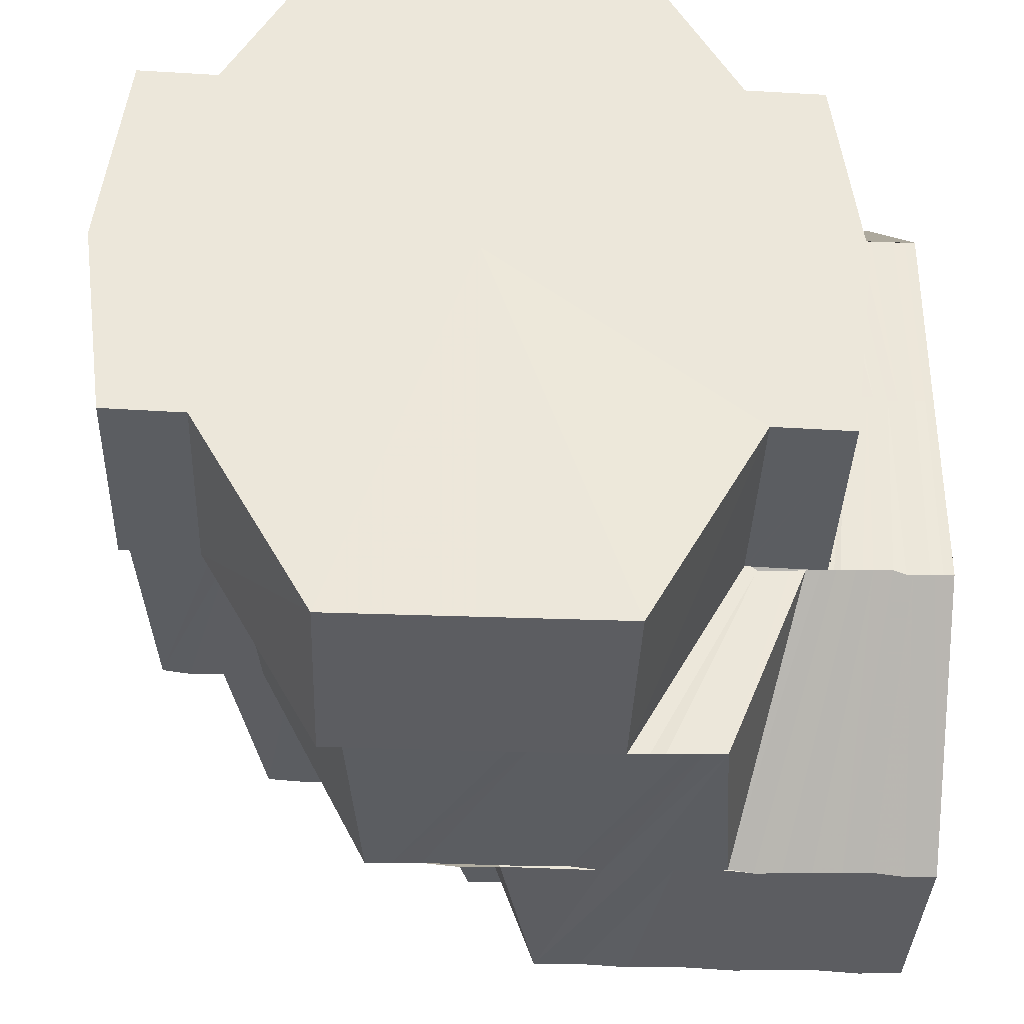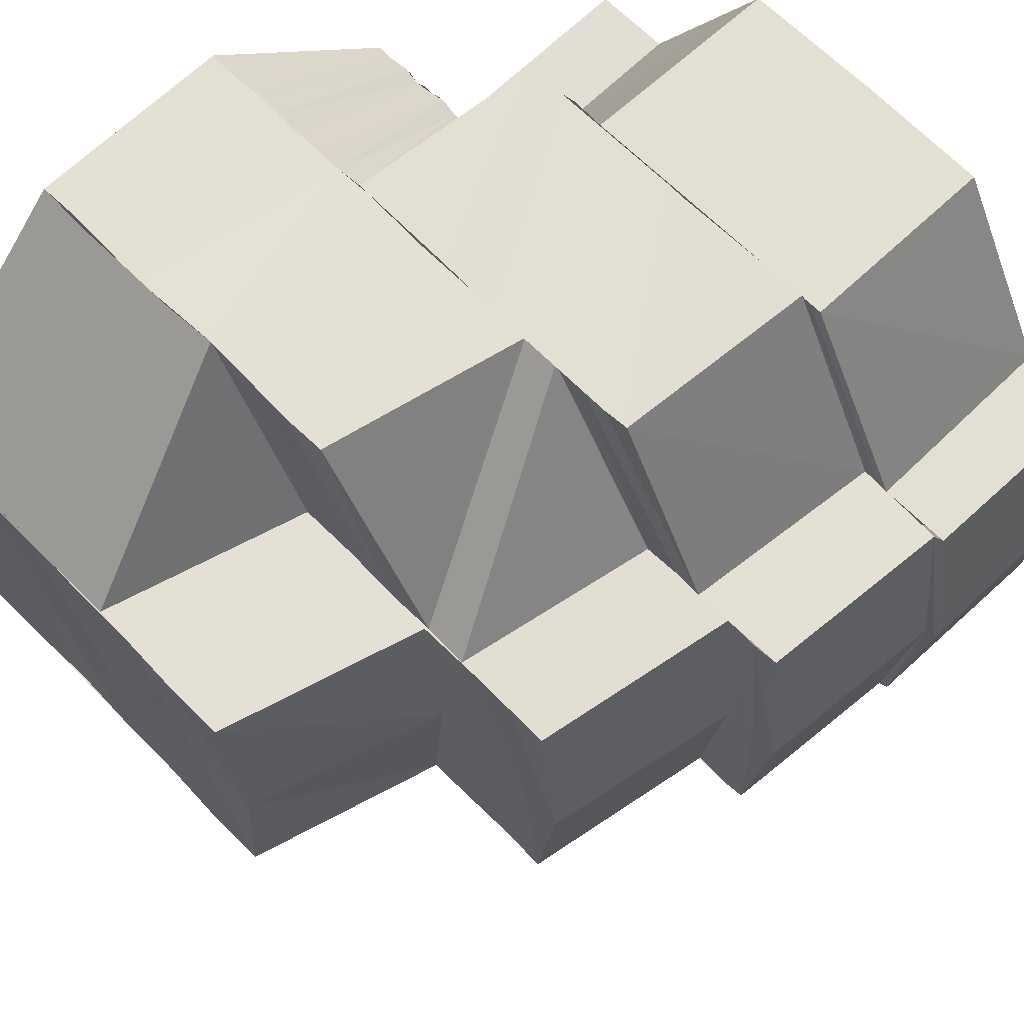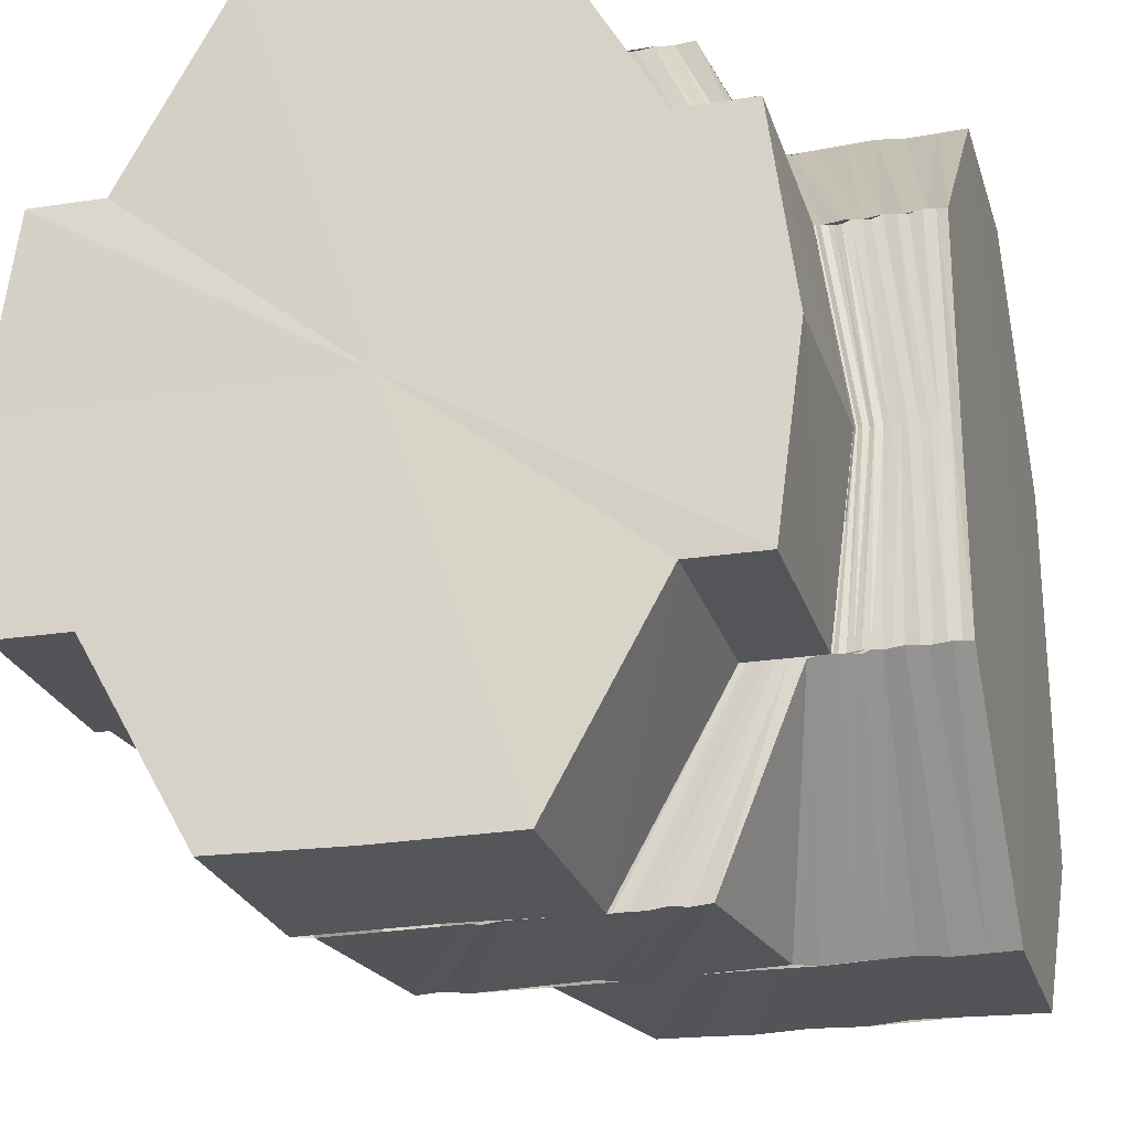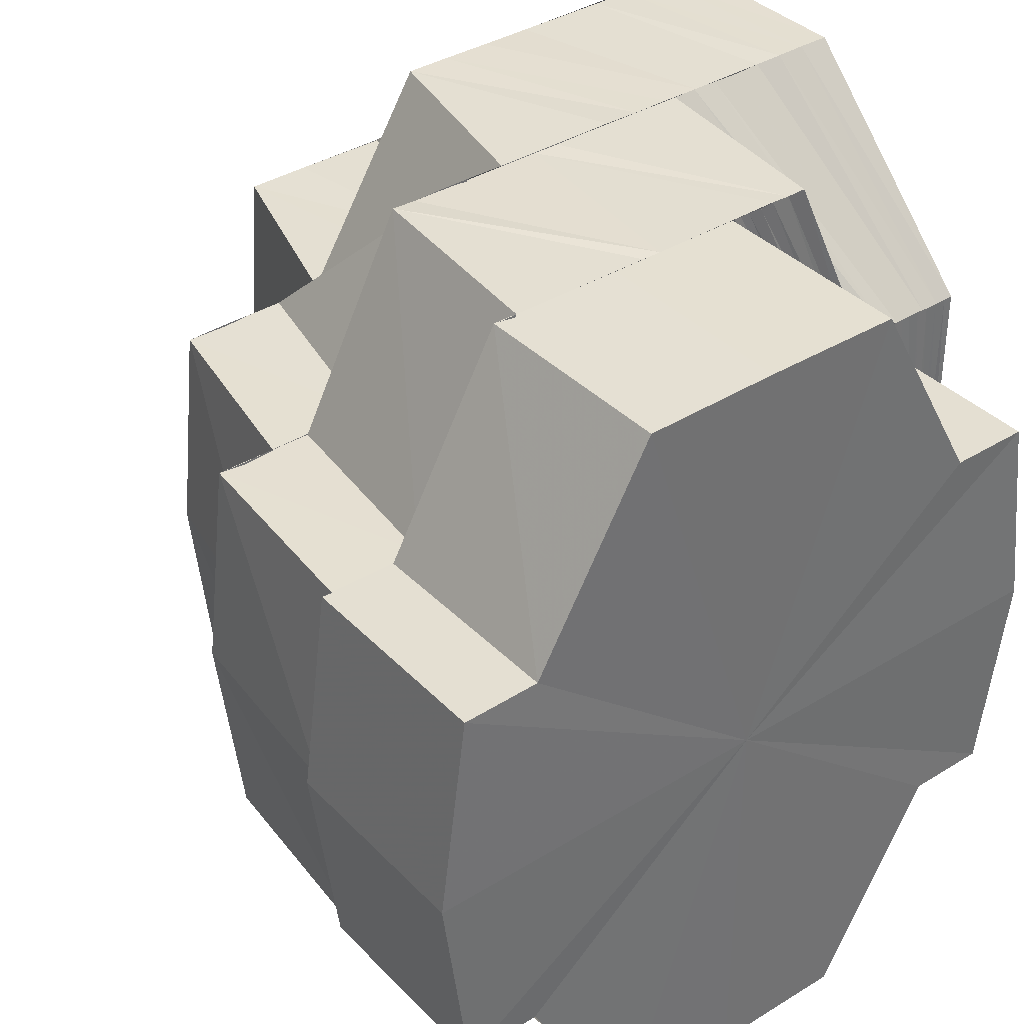
<metadata>
{"format":"obj","ext":"obj","renderer":"f3d","projection":"perspective","resolution":1024,"background":"white","views":[{"elev":-36.4,"azim":87.3,"up":"+Y"},{"elev":66.5,"azim":-44.6,"up":"+Y"},{"elev":-24.1,"azim":105.5,"up":"+Y"},{"elev":37.4,"azim":51.7,"up":"+Y"}]}
</metadata>
<code>
o 148
v 2223 1867 16.5
v 2223 1867 16.5
v 2223 1867 16.5
v 2223 1867 16.5
v 2223 1867 16.5
v 2223 1867 16.5
v 2223 1867 16.5
v 2223 1867 16.5
v 2223 1867 16.5
v 2223 1867 16.5
v 2223 1867 16.5
v 2223 1867 16.5
v 2223 1867 16.5
v 2223 1867 16.51
v 2223 1867 16.51
v 2223 1867 16.51
v 2223 1867 16.51
v 2223 1867 16.51
v 2223 1867 16.51
v 2223 1867 16.51
v 2223 1867 16.51
v 2223 1867 16.51
v 2223 1867 16.52
v 2223 1867 16.52
v 2223 1867 16.52
v 2223 1867 16.51
v 2223 1867 16.52
v 2223 1867 16.51
v 2223 1867 16.51
v 2223 1867 16.51
v 2223 1867 16.51
v 2223 1867 16.51
v 2223 1867 16.51
v 2223 1867 16.51
v 2223 1867 16.51
v 2223 1867 16.51
v 2223 1867 16.51
v 2223 1867 16.51
v 2223 1867 16.52
v 2223 1867 16.5
v 2223 1867 16.5
v 2223 1867 16.51
v 2223 1867 16.51
v 2223 1867 16.52
v 2223 1867 16.52
v 2223 1867 16.52
v 2223 1867 16.52
v 2223 1867 16.53
v 2223 1867 16.52
v 2223 1867 16.53
v 2223 1867 16.53
v 2223 1867 16.53
v 2223 1867 16.53
v 2223 1867 16.52
v 2223 1867 16.53
v 2223 1867 16.53
v 2223 1867 16.53
v 2223 1867 16.53
v 2223 1867 16.52
v 2223 1867 16.53
v 2223 1867 16.53
v 2223 1867 16.53
v 2223 1867 16.53
v 2223 1867 16.53
v 2223 1867 16.53
v 2223 1867 16.53
v 2223 1867 16.53
v 2223 1867 16.53
v 2223 1867 16.53
v 2223 1867 16.53
v 2223 1867 16.54
v 2223 1867 16.53
v 2223 1867 16.53
v 2223 1867 16.53
v 2223 1867 16.53
v 2223 1867 16.54
v 2223 1867 16.53
v 2223 1867 16.53
v 2223 1867 16.54
v 2223 1867 16.53
v 2223 1867 16.53
v 2223 1867 16.53
v 2223 1867 16.53
v 2223 1867 16.53
v 2223 1867 16.53
v 2223 1867 16.53
v 2223 1867 16.53
v 2223 1867 16.53
v 2223 1867 16.53
v 2223 1867 16.53
v 2223 1867 16.53
v 2223 1867 16.52
v 2223 1867 16.53
v 2223 1867 16.53
v 2223 1867 16.53
v 2223 1867 16.53
v 2223 1867 16.53
v 2223 1867 16.53
v 2223 1867 16.53
v 2223 1867 16.53
v 2223 1867 16.53
v 2223 1867 16.53
v 2223 1867 16.53
v 2223 1867 16.53
v 2223 1867 16.53
v 2223 1867 16.53
v 2223 1867 16.52
v 2223 1867 16.52
v 2223 1867 16.52
v 2223 1867 16.53
v 2223 1867 16.52
v 2223 1867 16.52
v 2223 1867 16.52
v 2223 1867 16.52
v 2223 1867 16.52
v 2223 1867 16.52
v 2223 1867 16.51
v 2223 1867 16.52
v 2223 1867 16.52
v 2223 1867 16.51
v 2223 1867 16.52
v 2223 1867 16.52
v 2223 1867 16.51
v 2223 1867 16.52
v 2223 1867 16.52
v 2223 1867 16.51
v 2223 1867 16.52
v 2223 1867 16.52
v 2223 1867 16.51
v 2223 1867 16.51
v 2223 1867 16.51
v 2223 1867 16.51
v 2223 1867 16.51
v 2223 1867 16.51
v 2223 1867 16.51
v 2223 1867 16.5
v 2223 1867 16.51
v 2223 1867 16.5
v 2223 1867 16.5
v 2223 1867 16.5
v 2223 1867 16.51
v 2223 1867 16.51
v 2223 1867 16.51
v 2223 1867 16.51
v 2223 1867 16.51
v 2223 1867 16.52
v 2223 1867 16.51
v 2223 1867 16.51
v 2223 1867 16.51
v 2223 1867 16.52
v 2223 1867 16.52
v 2223 1867 16.52
v 2223 1867 16.51
v 2223 1867 16.51
v 2223 1867 16.51
v 2223 1867 16.51
v 2223 1867 16.51
v 2223 1867 16.51
v 2223 1867 16.51
v 2223 1867 16.51
v 2223 1867 16.5
v 2223 1867 16.5
v 2223 1867 16.5
v 2223 1867 16.5
v 2223 1867 16.5
v 2223 1867 16.5
v 2223 1867 16.5
v 2223 1867 16.5
v 2223 1867 16.5
v 2223 1867 16.5
v 2223 1867 16.5
v 2223 1867 16.5
v 2223 1867 16.5
v 2223 1867 16.5
v 2223 1867 16.5
v 2223 1867 16.5
v 2223 1867 16.5
v 2223 1867 16.5
v 2223 1867 16.5
v 2223 1867 16.5
v 2223 1867 16.5
v 2223 1867 16.5
v 2223 1867 16.5
v 2223 1867 16.5
v 2223 1867 16.51
v 2223 1867 16.5
v 2223 1867 16.51
v 2223 1867 16.5
v 2223 1867 16.5
v 2223 1867 16.51
v 2223 1867 16.51
v 2223 1867 16.51
v 2223 1867 16.51
v 2223 1867 16.51
v 2223 1867 16.51
v 2223 1867 16.51
v 2223 1867 16.52
v 2223 1867 16.51
v 2223 1867 16.5
v 2223 1867 16.51
v 2223 1867 16.5
v 2223 1867 16.5
v 2223 1867 16.51
v 2223 1867 16.51
v 2223 1867 16.51
v 2223 1867 16.51
v 2223 1867 16.51
v 2223 1867 16.51
v 2223 1867 16.51
v 2223 1867 16.51
v 2223 1867 16.51
v 2223 1867 16.51
v 2223 1867 16.51
v 2223 1867 16.51
v 2223 1867 16.51
v 2223 1867 16.51
v 2223 1867 16.51
v 2223 1867 16.5
v 2223 1867 16.5
v 2223 1867 16.5
v 2223 1867 16.5
v 2223 1867 16.51
v 2223 1867 16.51
v 2223 1867 16.52
v 2223 1867 16.5
v 2223 1867 16.5
v 2223 1867 16.5
v 2223 1867 16.51
v 2223 1867 16.51
v 2223 1867 16.51
v 2223 1867 16.52
v 2223 1867 16.52
v 2223 1867 16.52
v 2223 1867 16.53
v 2223 1867 16.53
v 2223 1867 16.52
v 2223 1867 16.52
v 2223 1867 16.53
v 2223 1867 16.53
v 2223 1867 16.53
v 2223 1867 16.53
v 2223 1867 16.53
v 2223 1867 16.53
v 2223 1867 16.53
v 2223 1867 16.53
v 2223 1867 16.53
v 2223 1867 16.53
v 2223 1867 16.54
v 2223 1867 16.54
v 2223 1867 16.53
v 2223 1867 16.53
v 2223 1867 16.54
v 2223 1867 16.53
v 2223 1867 16.53
v 2223 1867 16.53
v 2223 1867 16.54
v 2223 1867 16.54
v 2223 1867 16.53
v 2223 1867 16.53
v 2223 1867 16.53
v 2223 1867 16.53
v 2223 1867 16.53
v 2223 1867 16.52
v 2223 1867 16.52
v 2223 1867 16.53
v 2223 1867 16.53
v 2223 1867 16.53
v 2223 1867 16.52
v 2223 1867 16.52
v 2223 1867 16.52
v 2223 1867 16.52
v 2223 1867 16.53
v 2223 1867 16.52
v 2223 1867 16.52
v 2223 1867 16.52
v 2223 1867 16.52
v 2223 1867 16.51
v 2223 1867 16.51
v 2223 1867 16.51
v 2223 1867 16.51
v 2223 1867 16.51
v 2223 1867 16.51
v 2223 1867 16.51
v 2223 1867 16.5
v 2223 1867 16.51
v 2223 1867 16.51
v 2223 1867 16.5
v 2223 1867 16.5
v 2223 1867 16.51
v 2223 1867 16.5
v 2223 1867 16.5
v 2223 1867 16.5
v 2223 1867 16.5
v 2223 1867 16.5
v 2223 1867 16.5
v 2223 1867 16.5
v 2223 1867 16.5
v 2223 1867 16.5
v 2223 1867 16.5
v 2223 1867 16.5
v 2223 1867 16.5
v 2223 1867 16.5
v 2223 1867 16.5
v 2223 1867 16.5
v 2223 1867 16.5
v 2223 1867 16.5
v 2223 1867 16.5
v 2223 1867 16.5
v 2223 1867 16.5
v 2223 1867 16.5
v 2223 1867 16.5
v 2223 1867 16.5
v 2223 1867 16.5
v 2223 1867 16.5
v 2223 1867 16.5
v 2223 1867 16.5
v 2223 1867 16.5
v 2223 1867 16.5
v 2223 1867 16.5
v 2223 1867 16.5
v 2223 1867 16.5
v 2223 1867 16.5
v 2223 1867 16.5
v 2223 1867 16.5
v 2223 1867 16.5
v 2223 1867 16.5
v 2223 1867 16.5
v 2223 1867 16.5
v 2223 1867 16.5
v 2223 1867 16.5
v 2223 1867 16.5
v 2223 1867 16.5
v 2223 1867 16.5
v 2223 1867 16.5
v 2223 1867 16.5
v 2223 1867 16.5
v 2223 1867 16.5
v 2223 1867 16.5
v 2223 1867 16.5
v 2223 1867 16.5
v 2223 1867 16.5
v 2223 1867 16.5
v 2223 1867 16.51
v 2223 1867 16.52
v 2223 1867 16.51
v 2223 1867 16.51
v 2223 1867 16.52
v 2223 1867 16.51
v 2223 1867 16.51
v 2223 1867 16.51
v 2223 1867 16.52
v 2223 1867 16.52
v 2223 1867 16.52
v 2223 1867 16.52
v 2223 1867 16.52
v 2223 1867 16.53
v 2223 1867 16.52
v 2223 1867 16.52
v 2223 1867 16.53
v 2223 1867 16.53
v 2223 1867 16.53
v 2223 1867 16.53
v 2223 1867 16.52
v 2223 1867 16.53
v 2223 1867 16.52
v 2223 1867 16.52
v 2223 1867 16.52
v 2223 1867 16.52
v 2223 1867 16.52
v 2223 1867 16.52
v 2223 1867 16.53
v 2223 1867 16.53
v 2223 1867 16.52
v 2223 1867 16.52
v 2223 1867 16.52
v 2223 1867 16.52
v 2223 1867 16.53
v 2223 1867 16.51
v 2223 1867 16.5
v 2223 1867 16.5
v 2223 1867 16.51
v 2223 1867 16.51
v 2223 1867 16.51
v 2223 1867 16.5
v 2223 1867 16.5
v 2223 1867 16.51
v 2223 1867 16.51
v 2223 1867 16.51
v 2223 1867 16.51
v 2223 1867 16.51
v 2223 1867 16.51
v 2223 1867 16.51
v 2223 1867 16.51
v 2223 1867 16.51
v 2223 1867 16.51
v 2223 1867 16.51
v 2223 1867 16.52
v 2223 1867 16.52
v 2223 1867 16.53
v 2223 1867 16.53
v 2223 1867 16.53
v 2223 1867 16.52
v 2223 1867 16.51
v 2223 1867 16.51
v 2223 1867 16.51
v 2223 1867 16.5
v 2223 1867 16.5
v 2223 1867 16.5
v 2223 1867 16.5
v 2223 1867 16.5
v 2223 1867 16.51
v 2223 1867 16.53
v 2223 1867 16.52
v 2223 1867 16.52
v 2223 1867 16.5
v 2223 1867 16.5
v 2223 1867 16.5
v 2223 1867 16.5
v 2223 1867 16.51
v 2223 1867 16.51
v 2223 1867 16.53
v 2223 1867 16.53
v 2223 1867 16.53
v 2223 1867 16.51
v 2223 1867 16.51
v 2223 1867 16.51
v 2223 1867 16.51
v 2223 1867 16.51
v 2223 1867 16.51
v 2223 1867 16.53
v 2223 1867 16.53
v 2223 1867 16.53
v 2223 1867 16.5
v 2223 1867 16.5
v 2223 1867 16.5
v 2223 1867 16.5
v 2223 1867 16.5
v 2223 1867 16.5
v 2223 1867 16.5
v 2223 1867 16.5
v 2223 1867 16.5
v 2223 1867 16.5
v 2223 1867 16.5
f 1 2 3
f 3 4 5
f 6 7 1
f 7 2 8
f 7 9 2
f 4 10 11
f 4 12 10
f 12 13 10
f 12 14 13
f 14 15 13
f 14 16 15
f 16 17 15
f 16 18 17
f 19 18 16
f 18 20 21
f 22 23 18
f 23 24 25
f 25 26 20
f 27 28 26
f 25 27 29
f 29 30 31
f 32 33 30
f 34 32 31
f 35 34 36
f 37 31 36
f 38 39 37
f 17 36 40
f 40 36 41
f 42 43 30
f 42 44 43
f 45 44 42
f 27 45 42
f 45 46 44
f 46 47 44
f 46 48 47
f 48 49 47
f 50 48 46
f 48 51 49
f 52 53 48
f 51 54 49
f 51 55 54
f 56 57 55
f 58 57 59
f 60 61 57
f 62 60 63
f 64 62 65
f 66 64 65
f 65 63 67
f 65 68 63
f 69 65 67
f 70 71 68
f 71 72 73
f 74 70 75
f 75 76 77
f 78 79 76
f 79 80 81
f 82 65 69
f 83 82 69
f 69 84 85
f 83 69 86
f 86 69 50
f 86 50 87
f 88 89 82
f 89 90 91
f 92 93 88
f 93 94 95
f 96 97 90
f 98 99 96
f 100 101 86
f 102 100 103
f 103 86 87
f 104 86 103
f 105 106 104
f 103 87 107
f 108 103 107
f 108 107 109
f 110 103 108
f 111 110 108
f 112 108 109
f 111 108 112
f 113 111 112
f 113 112 114
f 112 115 116
f 114 116 117
f 114 112 118
f 118 119 120
f 121 122 114
f 123 121 124
f 124 114 19
f 125 114 124
f 124 19 126
f 127 128 125
f 129 127 130
f 130 124 131
f 131 124 126
f 132 123 131
f 131 126 133
f 134 131 133
f 135 131 134
f 134 133 136
f 137 135 134
f 138 134 136
f 137 134 138
f 9 137 138
f 138 136 139
f 9 138 2
f 2 138 139
f 2 139 140
f 141 142 135
f 143 144 142
f 144 145 146
f 147 142 141
f 142 148 149
f 146 150 148
f 151 152 150
f 153 147 141
f 153 141 154
f 155 147 153
f 155 156 147
f 157 155 153
f 156 158 159
f 160 153 154
f 157 153 160
f 160 154 161
f 162 157 160
f 163 160 161
f 163 161 164
f 165 163 164
f 165 164 166
f 167 165 6
f 168 157 162
f 169 170 167
f 171 172 169
f 172 170 173
f 172 174 170
f 175 168 162
f 175 162 176
f 170 177 178
f 174 179 170
f 170 179 177
f 179 176 177
f 179 175 176
f 174 180 179
f 180 175 179
f 181 168 175
f 180 181 175
f 181 182 168
f 182 183 168
f 182 184 183
f 184 185 183
f 184 186 185
f 186 187 185
f 186 188 187
f 189 190 187
f 190 191 192
f 191 193 194
f 195 194 192
f 193 196 197
f 198 197 194
f 199 200 198
f 201 199 195
f 202 201 203
f 201 204 205
f 199 206 204
f 200 207 206
f 200 208 209
f 208 210 209
f 208 211 210
f 211 212 210
f 211 213 212
f 213 214 212
f 215 216 214
f 217 215 214
f 218 219 213
f 220 218 221
f 219 222 223
f 219 222 224
f 225 219 224
f 225 226 227
f 222 228 224
f 222 228 229
f 229 230 231
f 228 232 231
f 228 232 224
f 231 233 234
f 232 235 234
f 232 235 224
f 236 234 96
f 237 236 238
f 236 239 240
f 235 241 224
f 235 241 242
f 241 243 244
f 242 245 246
f 247 246 248
f 248 249 250
f 241 251 224
f 251 252 249
f 251 252 224
f 252 253 254
f 255 251 256
f 256 257 258
f 252 259 224
f 80 259 260
f 259 261 260
f 259 261 224
f 262 260 263
f 262 263 264
f 265 266 263
f 267 262 268
f 269 264 270
f 269 270 271
f 272 273 269
f 274 275 271
f 54 271 276
f 276 271 277
f 276 278 279
f 280 279 281
f 280 276 282
f 283 281 284
f 285 280 286
f 285 286 283
f 283 287 288
f 289 283 288
f 289 288 290
f 291 289 290
f 291 290 292
f 293 291 292
f 293 292 294
f 41 293 294
f 41 294 295
f 296 41 295
f 40 41 296
f 296 295 297
f 298 40 296
f 299 296 297
f 298 296 299
f 299 297 300
f 301 298 299
f 301 299 302
f 5 301 303
f 303 299 304
f 304 305 306
f 306 307 171
f 305 307 308
f 305 309 307
f 309 310 307
f 309 311 310
f 307 310 312
f 307 312 313
f 310 314 312
f 311 315 310
f 310 315 314
f 311 316 315
f 315 317 314
f 316 318 315
f 315 318 317
f 316 294 318
f 318 319 317
f 294 320 318
f 318 320 319
f 294 321 320
f 320 180 319
f 321 322 320
f 320 322 180
f 321 292 322
f 322 323 180
f 292 324 322
f 322 324 323
f 292 325 324
f 324 181 323
f 325 326 324
f 324 326 181
f 325 327 326
f 326 328 181
f 327 329 326
f 326 329 328
f 327 330 329
f 329 331 328
f 330 332 329
f 329 332 331
f 330 333 332
f 332 334 331
f 333 335 332
f 332 335 334
f 333 336 335
f 335 337 334
f 336 338 335
f 335 338 337
f 336 339 338
f 338 340 337
f 339 341 338
f 338 341 340
f 339 342 341
f 341 221 340
f 343 344 345
f 346 347 344
f 156 348 343
f 348 349 158
f 348 192 346
f 350 192 348
f 187 350 348
f 192 351 346
f 346 351 151
f 351 352 151
f 351 353 352
f 353 354 352
f 353 355 354
f 355 356 354
f 354 356 110
f 357 358 356
f 356 359 360
f 361 362 359
f 358 363 361
f 363 364 361
f 197 365 355
f 209 365 197
f 365 366 367
f 368 369 366
f 365 368 370
f 370 371 372
f 368 373 374
f 373 375 374
f 376 375 377
f 378 379 380
f 381 382 379
f 382 383 384
f 282 384 379
f 277 385 384
f 277 386 385
f 386 387 385
f 386 388 387
f 388 389 387
f 388 390 389
f 390 391 389
f 390 392 391
f 392 393 391
f 392 394 393
f 395 396 393
f 397 398 394
f 399 400 397
f 261 401 399
f 401 402 397
f 402 403 394
f 261 401 224
f 401 402 224
f 402 403 224
f 403 404 224
f 403 404 405
f 404 406 224
f 406 225 224
f 406 225 407
f 408 406 407
f 405 409 410
f 405 411 409
f 412 413 414
f 415 416 417
f 418 419 420
f 421 422 423
f 424 425 426
f 427 428 429
f 430 431 432
f 433 434 435
f 434 436 435
f 437 433 435
f 436 438 435
f 439 437 435
f 438 440 435
f 441 439 435
f 440 442 435
f 443 441 435
f 442 443 435

</code>
